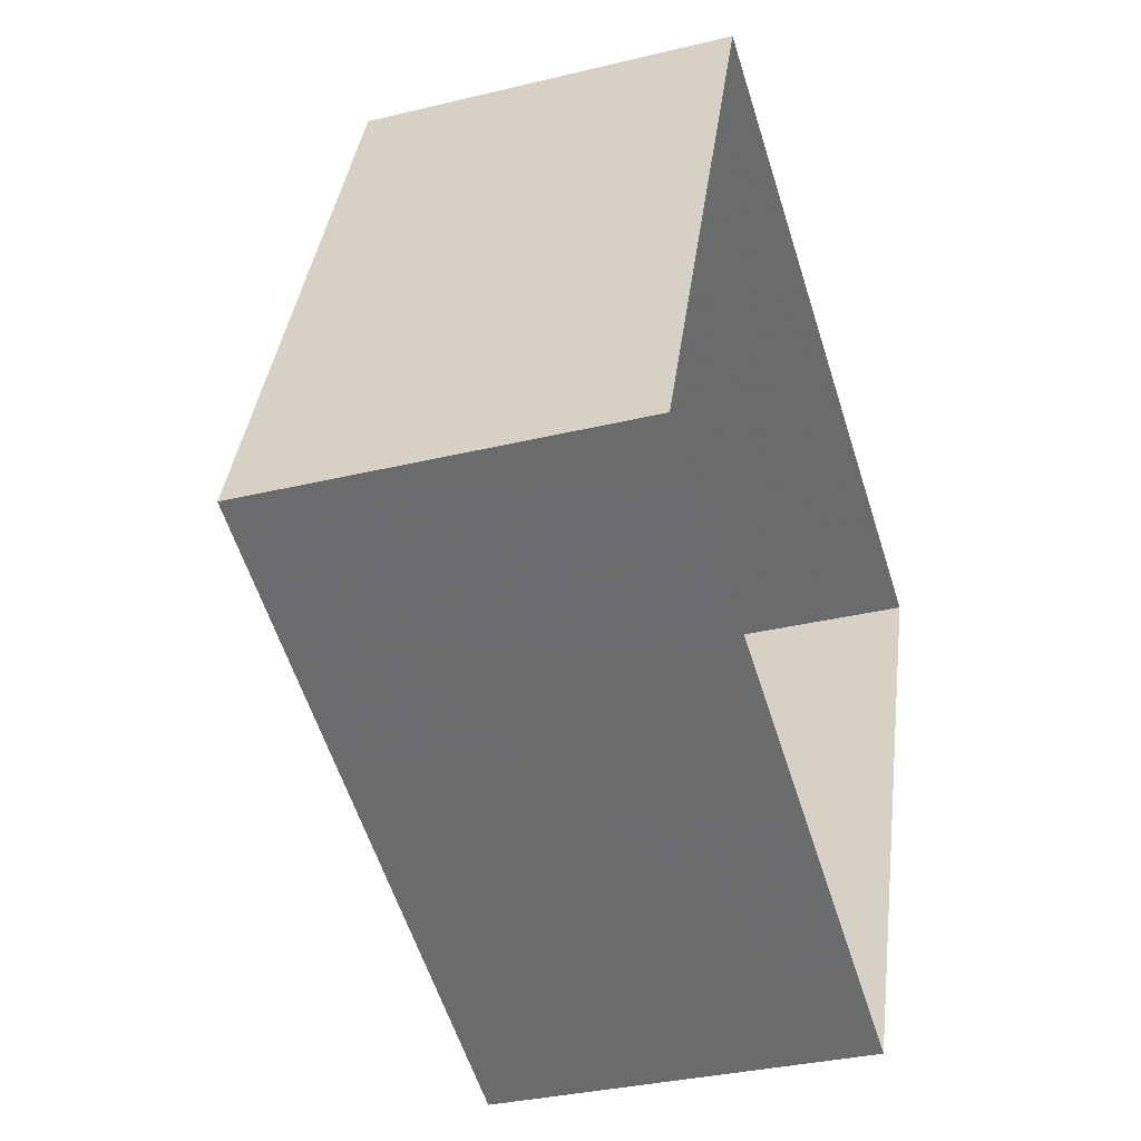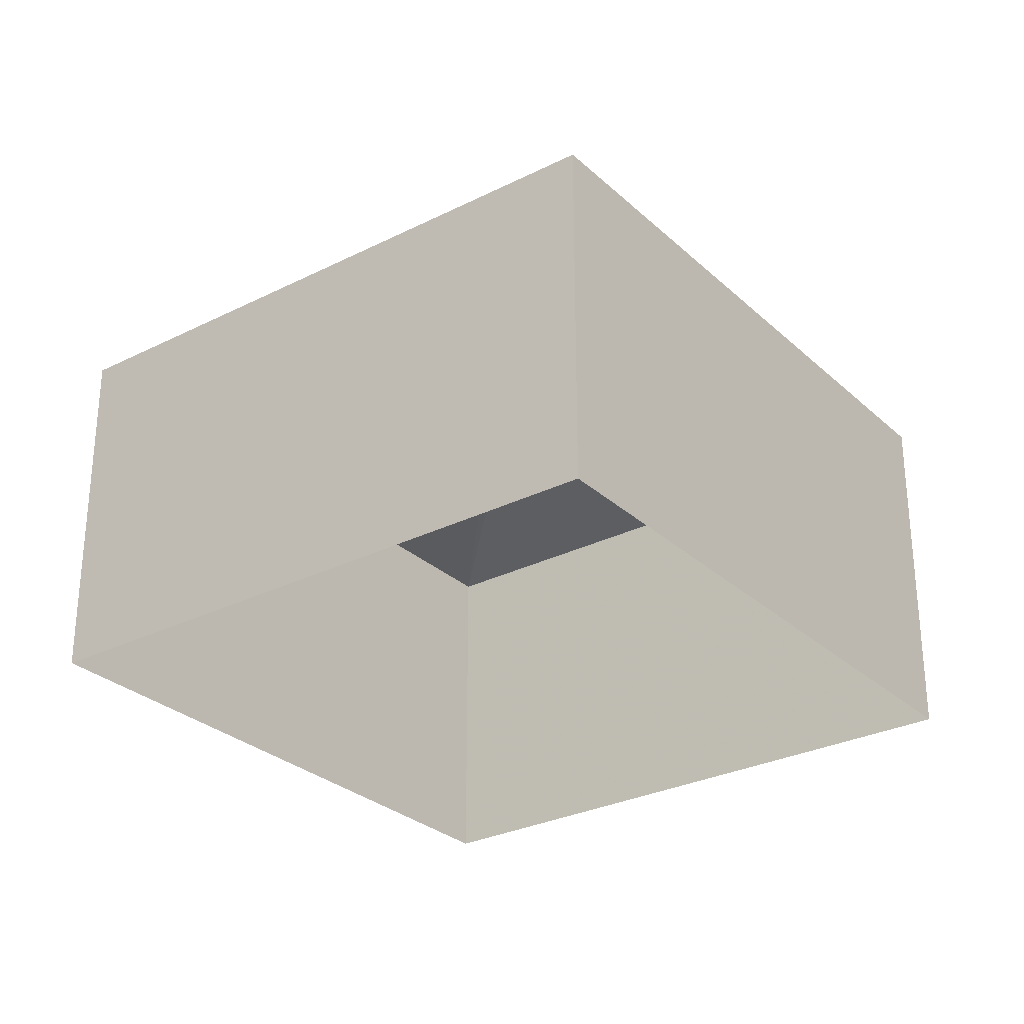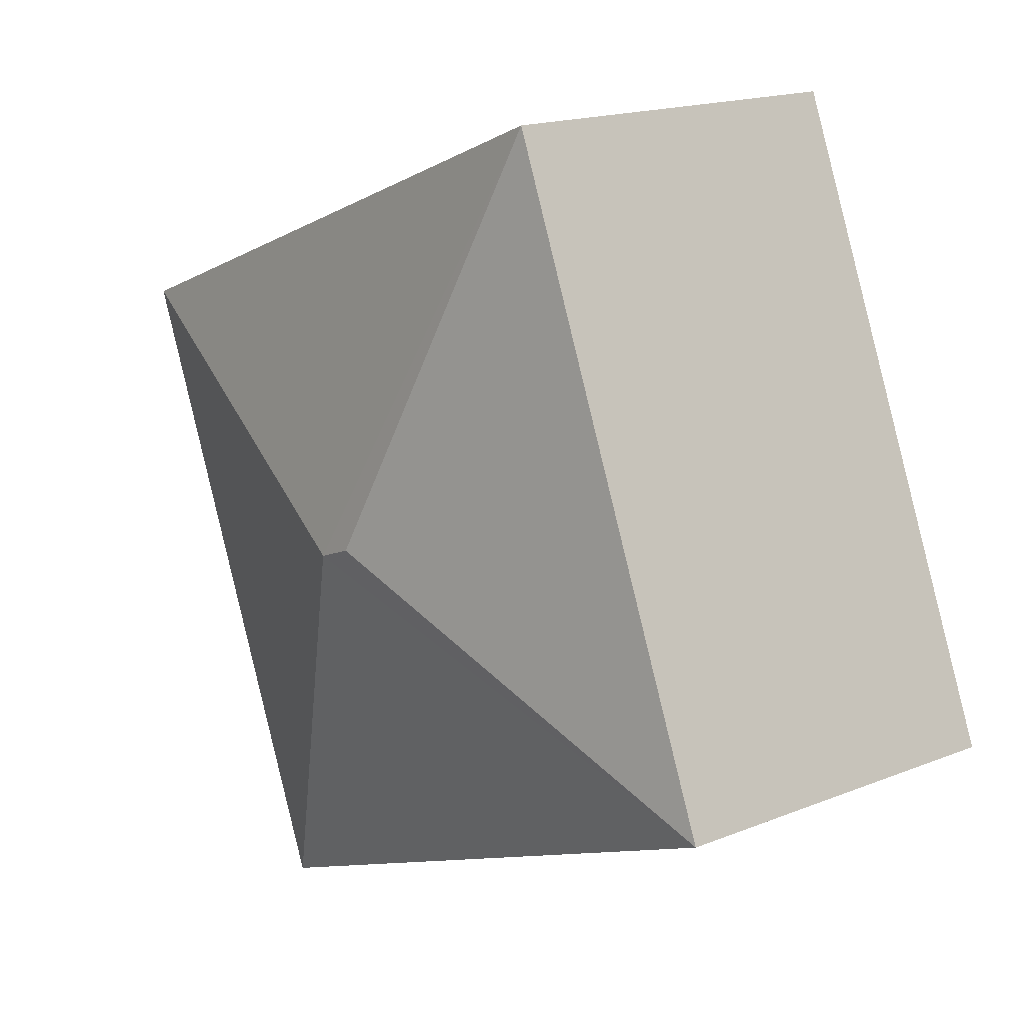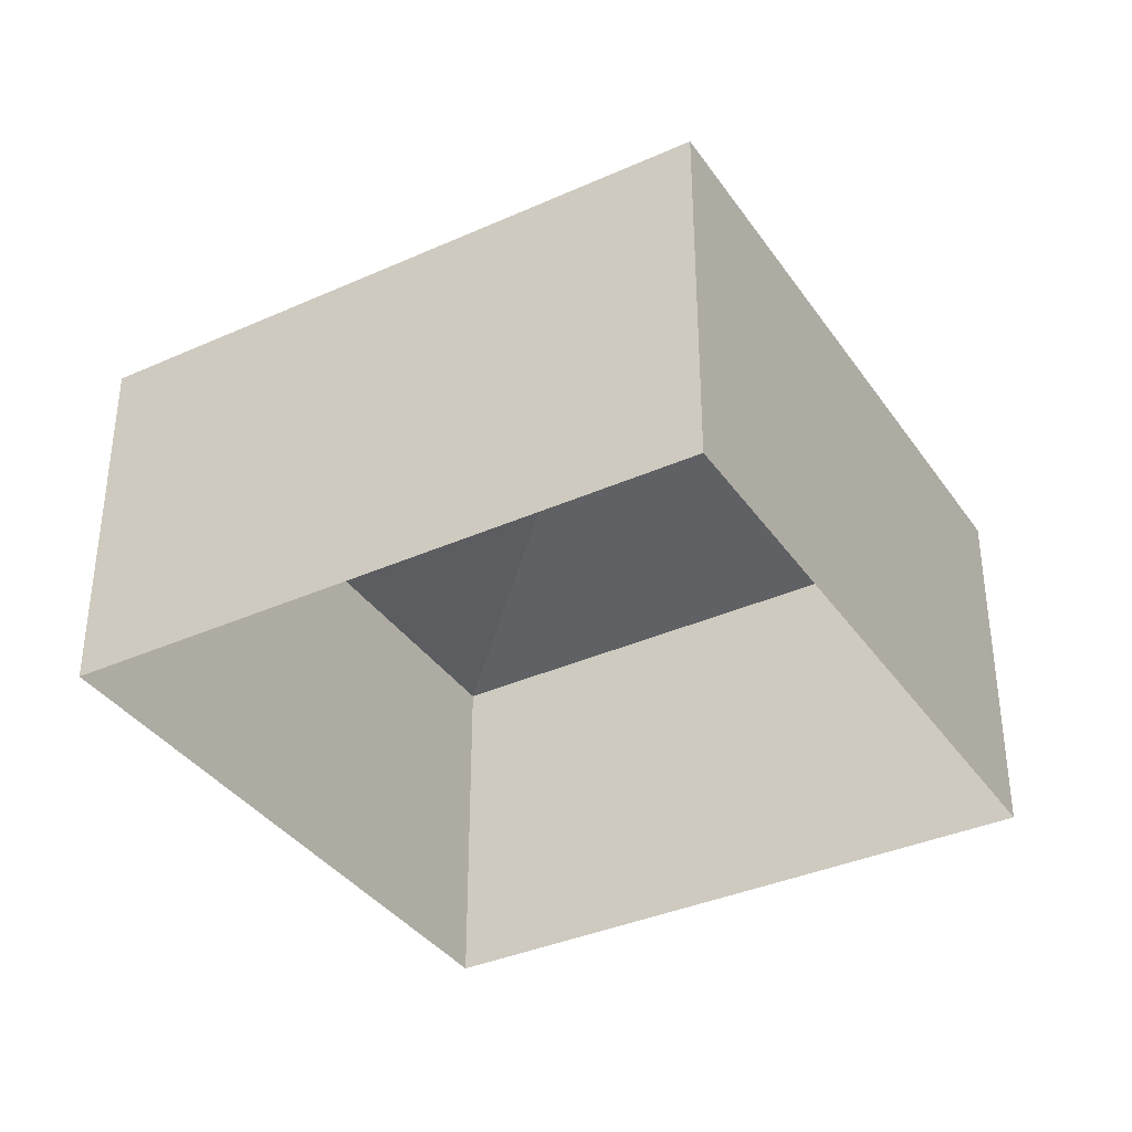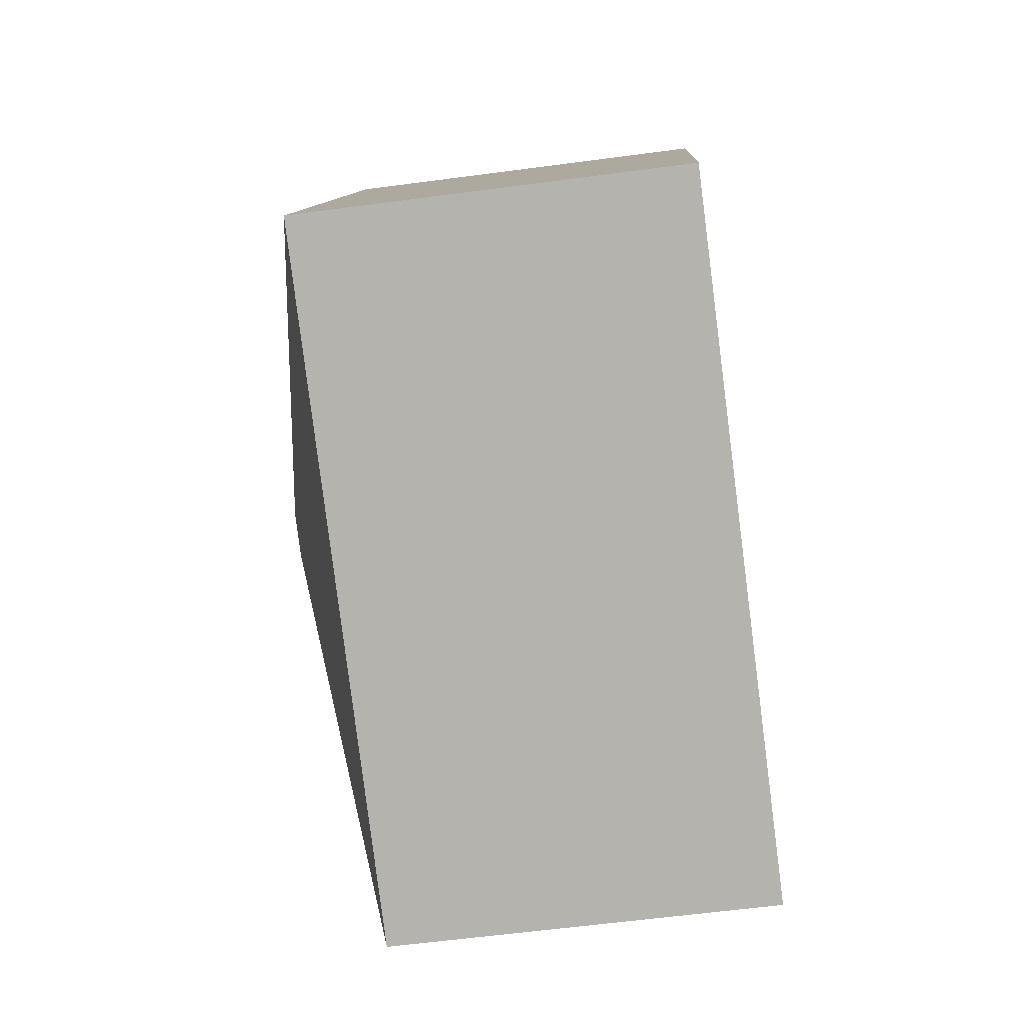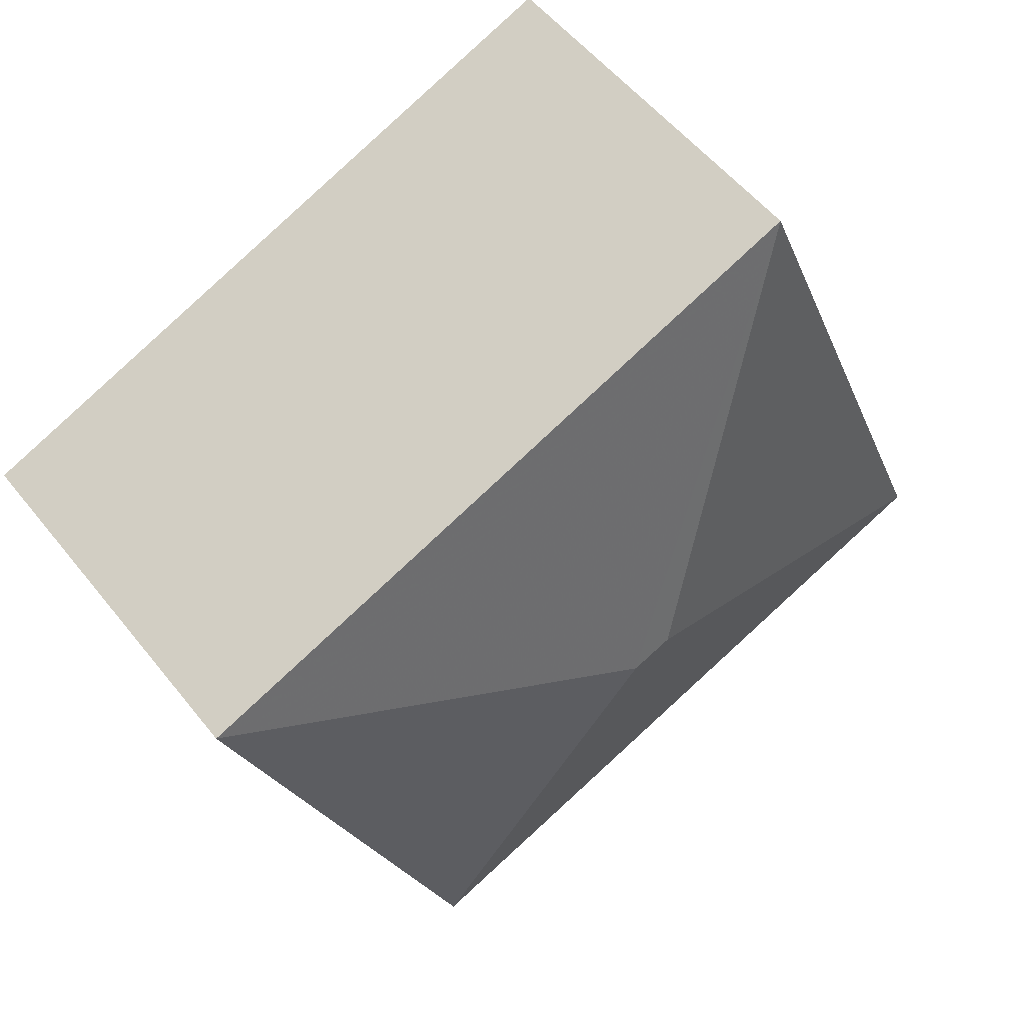
<metadata>
{"format":"obj","ext":"obj","renderer":"f3d","projection":"perspective","resolution":1024,"background":"white","views":[{"elev":-33.2,"azim":108.5,"up":"+Y"},{"elev":-28.9,"azim":-31.2,"up":"+Z"},{"elev":17.2,"azim":51.2,"up":"+Y"},{"elev":-36.5,"azim":142.2,"up":"+Z"},{"elev":-58.7,"azim":97.8,"up":"+Y"},{"elev":53.6,"azim":-37.4,"up":"+Y"}]}
</metadata>
<code>
v -2.199e+05 -1.237e+05 36.3
v -2.199e+05 -1.237e+05 36.3
v -2.2e+05 -1.237e+05 36.3
v -2.2e+05 -1.237e+05 36.3
v -2.199e+05 -1.237e+05 44.17
v -2.2e+05 -1.237e+05 42.75
v -2.2e+05 -1.237e+05 42.75
v -2.199e+05 -1.237e+05 42.75
v -2.199e+05 -1.237e+05 44.17
v -2.199e+05 -1.237e+05 42.75
f 1 2 3
f 4 1 3
f 5 6 7
f 8 6 5
f 9 8 5
f 9 10 8
f 5 10 9
f 5 7 10
f 8 1 4
f 6 8 4
f 6 4 3
f 7 6 3
f 10 3 2
f 10 7 3
f 10 2 1
f 8 10 1

</code>
